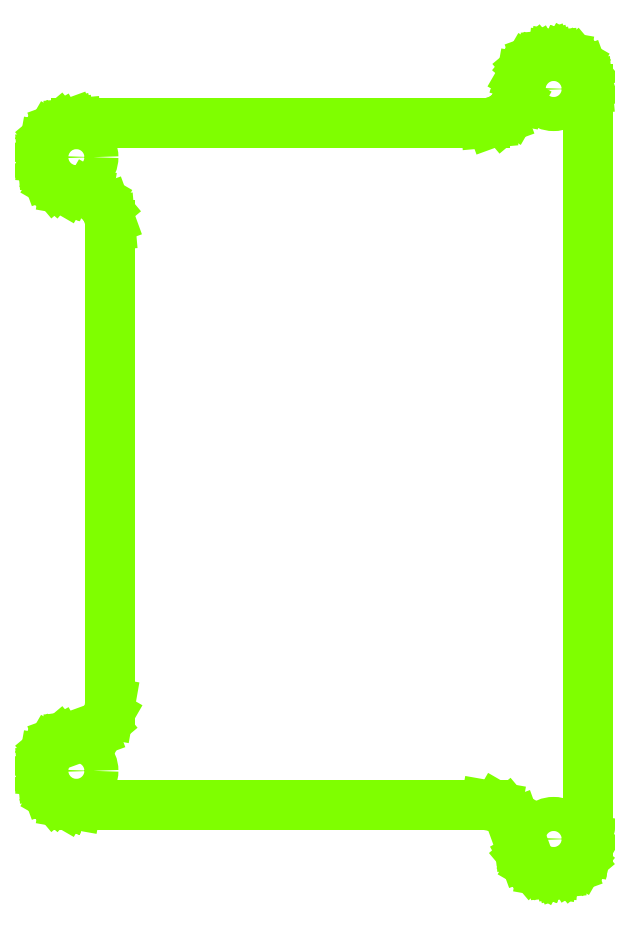
<metadata>
{"format":"dxf","ext":"dxf","renderer":"ezdxf+matplotlib","layout":"modelspace","background":"white","min_lineweight":24,"dpi":150}
</metadata>
<code>
0
SECTION
2
ENTITIES
0
CIRCLE
8
Black
10
-14
20
18
30
0
40
1
0
CIRCLE
8
Black
10
-14
20
-18
30
0
40
1
0
CIRCLE
8
Black
10
14
20
22
30
0
40
1
0
CIRCLE
8
Black
10
14
20
-22
30
0
40
1
0
LINE
8
Black
10
-15.53
20
19.28
30
0
11
-15.53
21
19.29
31
0
0
LINE
8
Black
10
-15.53
20
19.29
30
0
11
-15
21
19.73
31
0
0
LINE
8
Black
10
-15
20
19.73
30
0
11
-15
21
19.73
31
0
0
LINE
8
Black
10
-15
20
19.73
30
0
11
-14.35
21
19.97
31
0
0
LINE
8
Black
10
-14.35
20
19.97
30
0
11
-14.35
21
19.97
31
0
0
ARC
8
Black
10
-14.36
20
20.02
30
0
40
0.05
50
279.7
51
285.1
0
LINE
8
Black
10
-14.35
20
19.97
30
0
11
-14.34
21
19.97
31
0
0
LINE
8
Black
10
-14.34
20
19.97
30
0
11
-14
21
20
31
0
0
ARC
8
Black
10
-14
20
20.05
30
0
40
0.05
50
267.8
51
277.3
0
LINE
8
Black
10
-14
20
20
30
0
11
9.998
21
20
31
0
0
ARC
8
Black
10
9.998
20
20.05
30
0
40
0.05
50
270
51
275
0
LINE
8
Black
10
10
20
20
30
0
11
10.34
21
20.03
31
0
0
ARC
8
Black
10
10.34
20
20.08
30
0
40
0.05
50
275
51
290
0
LINE
8
Black
10
10.35
20
20.03
30
0
11
10.99
21
20.26
31
0
0
ARC
8
Black
10
10.97
20
20.31
30
0
40
0.05
50
290
51
310
0
LINE
8
Black
10
11.01
20
20.27
30
0
11
11.53
21
20.71
31
0
0
ARC
8
Black
10
11.49
20
20.75
30
0
40
0.05
50
310
51
330
0
LINE
8
Black
10
11.54
20
20.72
30
0
11
11.87
21
21.31
31
0
0
ARC
8
Black
10
11.83
20
21.33
30
0
40
0.05
50
330
51
350
0
LINE
8
Black
10
11.88
20
21.32
30
0
11
12
21
22
31
0
0
LINE
8
Black
10
12
20
22
30
0
11
12
21
22
31
0
0
LINE
8
Black
10
12
20
22
30
0
11
12.12
21
22.68
31
0
0
LINE
8
Black
10
12.12
20
22.68
30
0
11
12.12
21
22.69
31
0
0
LINE
8
Black
10
12.12
20
22.69
30
0
11
12.12
21
22.69
31
0
0
LINE
8
Black
10
12.12
20
22.69
30
0
11
12.47
21
23.28
31
0
0
LINE
8
Black
10
12.47
20
23.28
30
0
11
12.47
21
23.28
31
0
0
LINE
8
Black
10
12.47
20
23.28
30
0
11
12.47
21
23.29
31
0
0
LINE
8
Black
10
12.47
20
23.29
30
0
11
13
21
23.73
31
0
0
LINE
8
Black
10
13
20
23.73
30
0
11
13
21
23.73
31
0
0
LINE
8
Black
10
13
20
23.73
30
0
11
13.65
21
23.97
31
0
0
LINE
8
Black
10
13.65
20
23.97
30
0
11
13.65
21
23.97
31
0
0
ARC
8
Black
10
13.64
20
24.02
30
0
40
0.05
50
279.8
51
285.1
0
LINE
8
Black
10
13.65
20
23.97
30
0
11
13.66
21
23.97
31
0
0
LINE
8
Black
10
13.66
20
23.97
30
0
11
14
21
24
31
0
0
LINE
8
Black
10
14
20
24
30
0
11
14
21
24
31
0
0
ARC
8
Black
10
14
20
24.05
30
0
40
0.05
50
264.8
51
270
0
LINE
8
Black
10
14
20
24
30
0
11
14
21
24
31
0
0
LINE
8
Black
10
14
20
24
30
0
11
14.68
21
23.88
31
0
0
LINE
8
Black
10
14.68
20
23.88
30
0
11
14.68
21
23.88
31
0
0
LINE
8
Black
10
14.68
20
23.88
30
0
11
14.69
21
23.88
31
0
0
LINE
8
Black
10
14.69
20
23.88
30
0
11
15.28
21
23.53
31
0
0
LINE
8
Black
10
15.28
20
23.53
30
0
11
15.28
21
23.53
31
0
0
LINE
8
Black
10
15.28
20
23.53
30
0
11
15.29
21
23.53
31
0
0
LINE
8
Black
10
15.29
20
23.53
30
0
11
15.73
21
23
31
0
0
LINE
8
Black
10
15.73
20
23
30
0
11
15.73
21
23
31
0
0
LINE
8
Black
10
15.73
20
23
30
0
11
15.97
21
22.35
31
0
0
LINE
8
Black
10
15.97
20
22.35
30
0
11
15.97
21
22.35
31
0
0
ARC
8
Black
10
16.02
20
22.36
30
0
40
0.05
50
189.8
51
195.1
0
LINE
8
Black
10
15.97
20
22.34
30
0
11
15.97
21
22.34
31
0
0
LINE
8
Black
10
15.97
20
22.34
30
0
11
16
21
22
31
0
0
ARC
8
Black
10
16.05
20
22
30
0
40
0.05
50
177.8
51
187.3
0
LINE
8
Black
10
16
20
22
30
0
11
16
21
-22
31
0
0
ARC
8
Black
10
16.05
20
-22
30
0
40
0.05
50
169.7
51
180
0
LINE
8
Black
10
16
20
-22
30
0
11
15.9
21
-22.56
31
0
0
LINE
8
Black
10
15.9
20
-22.56
30
0
11
15.88
21
-22.68
31
0
0
LINE
8
Black
10
15.88
20
-22.68
30
0
11
15.88
21
-22.69
31
0
0
LINE
8
Black
10
15.88
20
-22.69
30
0
11
15.53
21
-23.28
31
0
0
LINE
8
Black
10
15.53
20
-23.28
30
0
11
15.53
21
-23.29
31
0
0
LINE
8
Black
10
15.53
20
-23.29
30
0
11
15
21
-23.73
31
0
0
LINE
8
Black
10
15
20
-23.73
30
0
11
15
21
-23.73
31
0
0
LINE
8
Black
10
15
20
-23.73
30
0
11
14.35
21
-23.97
31
0
0
LINE
8
Black
10
14.35
20
-23.97
30
0
11
14.35
21
-23.97
31
0
0
ARC
8
Black
10
14.36
20
-24.02
30
0
40
0.05
50
100
51
105.1
0
LINE
8
Black
10
14.34
20
-23.97
30
0
11
14.34
21
-23.97
31
0
0
LINE
8
Black
10
14.34
20
-23.97
30
0
11
14
21
-24
31
0
0
LINE
8
Black
10
14
20
-24
30
0
11
14
21
-24
31
0
0
ARC
8
Black
10
14
20
-24.05
30
0
40
0.05
50
85.06
51
90
0
LINE
8
Black
10
14
20
-24
30
0
11
14
21
-24
31
0
0
LINE
8
Black
10
14
20
-24
30
0
11
13.32
21
-23.88
31
0
0
LINE
8
Black
10
13.32
20
-23.88
30
0
11
13.32
21
-23.88
31
0
0
LINE
8
Black
10
13.32
20
-23.88
30
0
11
13.31
21
-23.88
31
0
0
LINE
8
Black
10
13.31
20
-23.88
30
0
11
12.72
21
-23.53
31
0
0
LINE
8
Black
10
12.72
20
-23.53
30
0
11
12.71
21
-23.53
31
0
0
LINE
8
Black
10
12.71
20
-23.53
30
0
11
12.27
21
-23
31
0
0
LINE
8
Black
10
12.27
20
-23
30
0
11
12.27
21
-23
31
0
0
LINE
8
Black
10
12.27
20
-23
30
0
11
12.03
21
-22.35
31
0
0
LINE
8
Black
10
12.03
20
-22.35
30
0
11
12.03
21
-22.35
31
0
0
ARC
8
Black
10
11.98
20
-22.36
30
0
40
0.05
50
9.708
51
15.06
0
LINE
8
Black
10
12.03
20
-22.34
30
0
11
12.03
21
-22.34
31
0
0
LINE
8
Black
10
12.03
20
-22.34
30
0
11
12
21
-22
31
0
0
LINE
8
Black
10
12
20
-22
30
0
11
11.97
21
-21.66
31
0
0
ARC
8
Black
10
11.92
20
-21.66
30
0
40
0.05
50
4.998
51
20
0
LINE
8
Black
10
11.97
20
-21.65
30
0
11
11.73
21
-21.01
31
0
0
ARC
8
Black
10
11.69
20
-21.03
30
0
40
0.05
50
20
51
40
0
LINE
8
Black
10
11.73
20
-20.99
30
0
11
11.29
21
-20.47
31
0
0
ARC
8
Black
10
11.25
20
-20.51
30
0
40
0.05
50
40
51
60
0
LINE
8
Black
10
11.28
20
-20.46
30
0
11
10.69
21
-20.13
31
0
0
ARC
8
Black
10
10.67
20
-20.17
30
0
40
0.05
50
60
51
80
0
LINE
8
Black
10
10.68
20
-20.12
30
0
11
10
21
-20
31
0
0
ARC
8
Black
10
9.995
20
-20.05
30
0
40
0.05
50
80
51
90
0
LINE
8
Black
10
9.995
20
-20
30
0
11
-14
21
-20
31
0
0
LINE
8
Black
10
-14
20
-20
30
0
11
-14
21
-20
31
0
0
ARC
8
Black
10
-14
20
-20.05
30
0
40
0.05
50
80
51
90
0
LINE
8
Black
10
-14
20
-20
30
0
11
-14.68
21
-19.88
31
0
0
LINE
8
Black
10
-14.68
20
-19.88
30
0
11
-14.68
21
-19.88
31
0
0
LINE
8
Black
10
-14.68
20
-19.88
30
0
11
-14.68
21
-19.88
31
0
0
LINE
8
Black
10
-14.68
20
-19.88
30
0
11
-14.69
21
-19.88
31
0
0
LINE
8
Black
10
-14.69
20
-19.88
30
0
11
-15.28
21
-19.53
31
0
0
LINE
8
Black
10
-15.28
20
-19.53
30
0
11
-15.29
21
-19.53
31
0
0
LINE
8
Black
10
-15.29
20
-19.53
30
0
11
-15.73
21
-19
31
0
0
LINE
8
Black
10
-15.73
20
-19
30
0
11
-15.73
21
-19
31
0
0
LINE
8
Black
10
-15.73
20
-19
30
0
11
-15.97
21
-18.35
31
0
0
LINE
8
Black
10
-15.97
20
-18.35
30
0
11
-15.97
21
-18.35
31
0
0
ARC
8
Black
10
-16.02
20
-18.36
30
0
40
0.05
50
10.05
51
14.97
0
LINE
8
Black
10
-15.97
20
-18.35
30
0
11
-15.97
21
-18.34
31
0
0
LINE
8
Black
10
-15.97
20
-18.34
30
0
11
-16
21
-18
31
0
0
LINE
8
Black
10
-16
20
-18
30
0
11
-16
21
-18
31
0
0
ARC
8
Black
10
-16.05
20
-18
30
0
40
0.05
50
355
51
360
0
LINE
8
Black
10
-16
20
-18
30
0
11
-16
21
-18
31
0
0
LINE
8
Black
10
-16
20
-18
30
0
11
-15.88
21
-17.32
31
0
0
LINE
8
Black
10
-15.88
20
-17.32
30
0
11
-15.88
21
-17.31
31
0
0
LINE
8
Black
10
-15.88
20
-17.31
30
0
11
-15.88
21
-17.32
31
0
0
LINE
8
Black
10
-15.88
20
-17.32
30
0
11
-15.88
21
-17.31
31
0
0
LINE
8
Black
10
-15.88
20
-17.31
30
0
11
-15.53
21
-16.72
31
0
0
LINE
8
Black
10
-15.53
20
-16.72
30
0
11
-15.53
21
-16.72
31
0
0
LINE
8
Black
10
-15.53
20
-16.72
30
0
11
-15.53
21
-16.72
31
0
0
LINE
8
Black
10
-15.53
20
-16.72
30
0
11
-15.53
21
-16.71
31
0
0
LINE
8
Black
10
-15.53
20
-16.71
30
0
11
-15
21
-16.27
31
0
0
LINE
8
Black
10
-15
20
-16.27
30
0
11
-15
21
-16.27
31
0
0
LINE
8
Black
10
-15
20
-16.27
30
0
11
-14.35
21
-16.03
31
0
0
LINE
8
Black
10
-14.35
20
-16.03
30
0
11
-14.35
21
-16.03
31
0
0
ARC
8
Black
10
-14.36
20
-15.98
30
0
40
0.05
50
280
51
285
0
LINE
8
Black
10
-14.35
20
-16.03
30
0
11
-14.34
21
-16.03
31
0
0
LINE
8
Black
10
-14.34
20
-16.03
30
0
11
-14
21
-16
31
0
0
LINE
8
Black
10
-14
20
-16
30
0
11
-13.66
21
-15.97
31
0
0
ARC
8
Black
10
-13.66
20
-15.92
30
0
40
0.05
50
275
51
290
0
LINE
8
Black
10
-13.65
20
-15.97
30
0
11
-13.01
21
-15.74
31
0
0
ARC
8
Black
10
-13.03
20
-15.69
30
0
40
0.05
50
290
51
310
0
LINE
8
Black
10
-12.99
20
-15.73
30
0
11
-12.47
21
-15.29
31
0
0
ARC
8
Black
10
-12.51
20
-15.25
30
0
40
0.05
50
310
51
330
0
LINE
8
Black
10
-12.46
20
-15.28
30
0
11
-12.13
21
-14.69
31
0
0
ARC
8
Black
10
-12.17
20
-14.67
30
0
40
0.05
50
330
51
350
0
LINE
8
Black
10
-12.12
20
-14.68
30
0
11
-12
21
-14
31
0
0
ARC
8
Black
10
-12.05
20
-14
30
0
40
0.05
50
350
51
360
0
LINE
8
Black
10
-12
20
-14
30
0
11
-12
21
14
31
0
0
ARC
8
Black
10
-12.05
20
14
30
0
40
0.05
50
360
51
365
0
LINE
8
Black
10
-12
20
14
30
0
11
-12.03
21
14.34
31
0
0
ARC
8
Black
10
-12.08
20
14.34
30
0
40
0.05
50
4.999
51
20
0
LINE
8
Black
10
-12.03
20
14.35
30
0
11
-12.27
21
14.99
31
0
0
ARC
8
Black
10
-12.31
20
14.97
30
0
40
0.05
50
20
51
40
0
LINE
8
Black
10
-12.27
20
15.01
30
0
11
-12.71
21
15.53
31
0
0
ARC
8
Black
10
-12.75
20
15.49
30
0
40
0.05
50
40
51
60
0
LINE
8
Black
10
-12.72
20
15.54
30
0
11
-13.31
21
15.88
31
0
0
ARC
8
Black
10
-13.33
20
15.83
30
0
40
0.05
50
60
51
80
0
LINE
8
Black
10
-13.32
20
15.88
30
0
11
-14
21
16
31
0
0
LINE
8
Black
10
-14
20
16
30
0
11
-14
21
16
31
0
0
LINE
8
Black
10
-14
20
16
30
0
11
-14.68
21
16.12
31
0
0
LINE
8
Black
10
-14.68
20
16.12
30
0
11
-14.68
21
16.12
31
0
0
LINE
8
Black
10
-14.68
20
16.12
30
0
11
-14.69
21
16.12
31
0
0
LINE
8
Black
10
-14.69
20
16.12
30
0
11
-15.28
21
16.47
31
0
0
LINE
8
Black
10
-15.28
20
16.47
30
0
11
-15.29
21
16.47
31
0
0
LINE
8
Black
10
-15.29
20
16.47
30
0
11
-15.73
21
17
31
0
0
LINE
8
Black
10
-15.73
20
17
30
0
11
-15.73
21
17
31
0
0
LINE
8
Black
10
-15.73
20
17
30
0
11
-15.97
21
17.65
31
0
0
LINE
8
Black
10
-15.97
20
17.65
30
0
11
-15.97
21
17.65
31
0
0
ARC
8
Black
10
-16.02
20
17.64
30
0
40
0.05
50
10.1
51
15.02
0
LINE
8
Black
10
-15.97
20
17.65
30
0
11
-15.97
21
17.66
31
0
0
LINE
8
Black
10
-15.97
20
17.66
30
0
11
-16
21
18
31
0
0
LINE
8
Black
10
-16
20
18
30
0
11
-16
21
18
31
0
0
ARC
8
Black
10
-16.05
20
18
30
0
40
0.05
50
355.1
51
360
0
LINE
8
Black
10
-16
20
18
30
0
11
-16
21
18
31
0
0
LINE
8
Black
10
-16
20
18
30
0
11
-15.88
21
18.68
31
0
0
LINE
8
Black
10
-15.88
20
18.68
30
0
11
-15.88
21
18.68
31
0
0
LINE
8
Black
10
-15.88
20
18.68
30
0
11
-15.88
21
18.69
31
0
0
LINE
8
Black
10
-15.88
20
18.69
30
0
11
-15.53
21
19.28
31
0
0
LINE
8
Black
10
-15.53
20
19.28
30
0
11
-15.53
21
19.28
31
0
0
LINE
8
Black
10
-15.53
20
19.28
30
0
11
-15.53
21
19.28
31
0
0
ENDSEC
0
EOF

</code>
